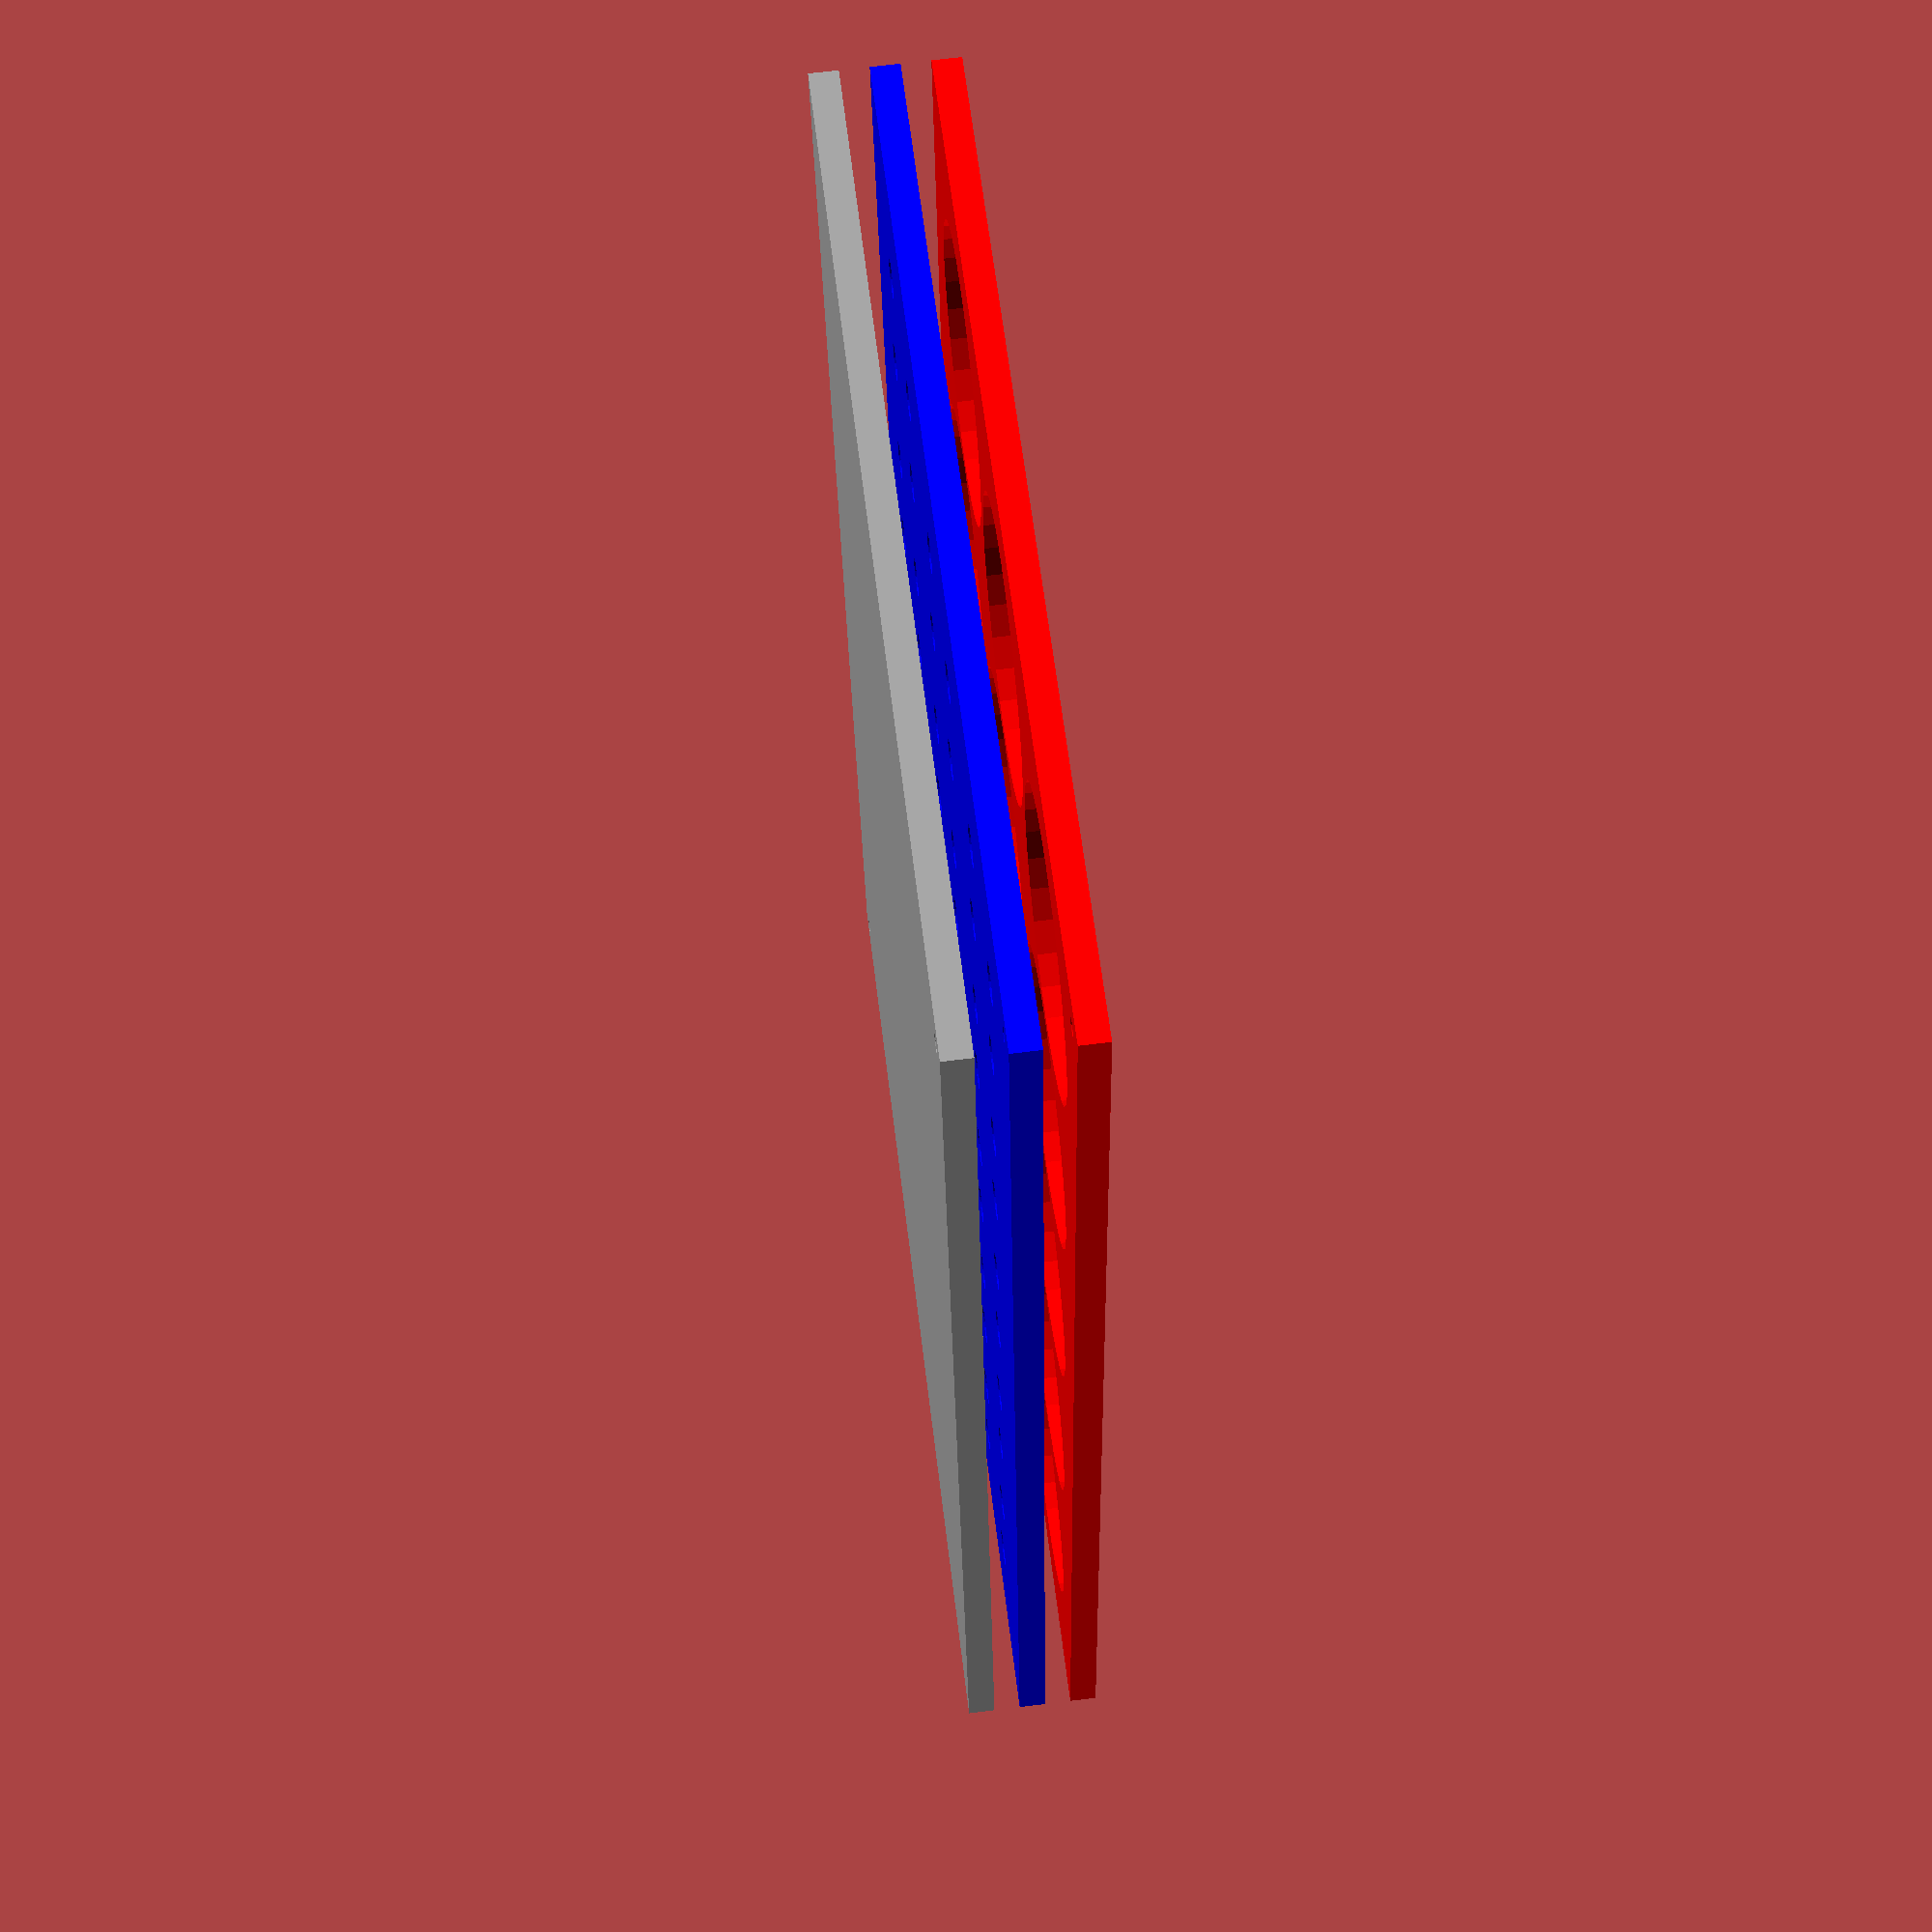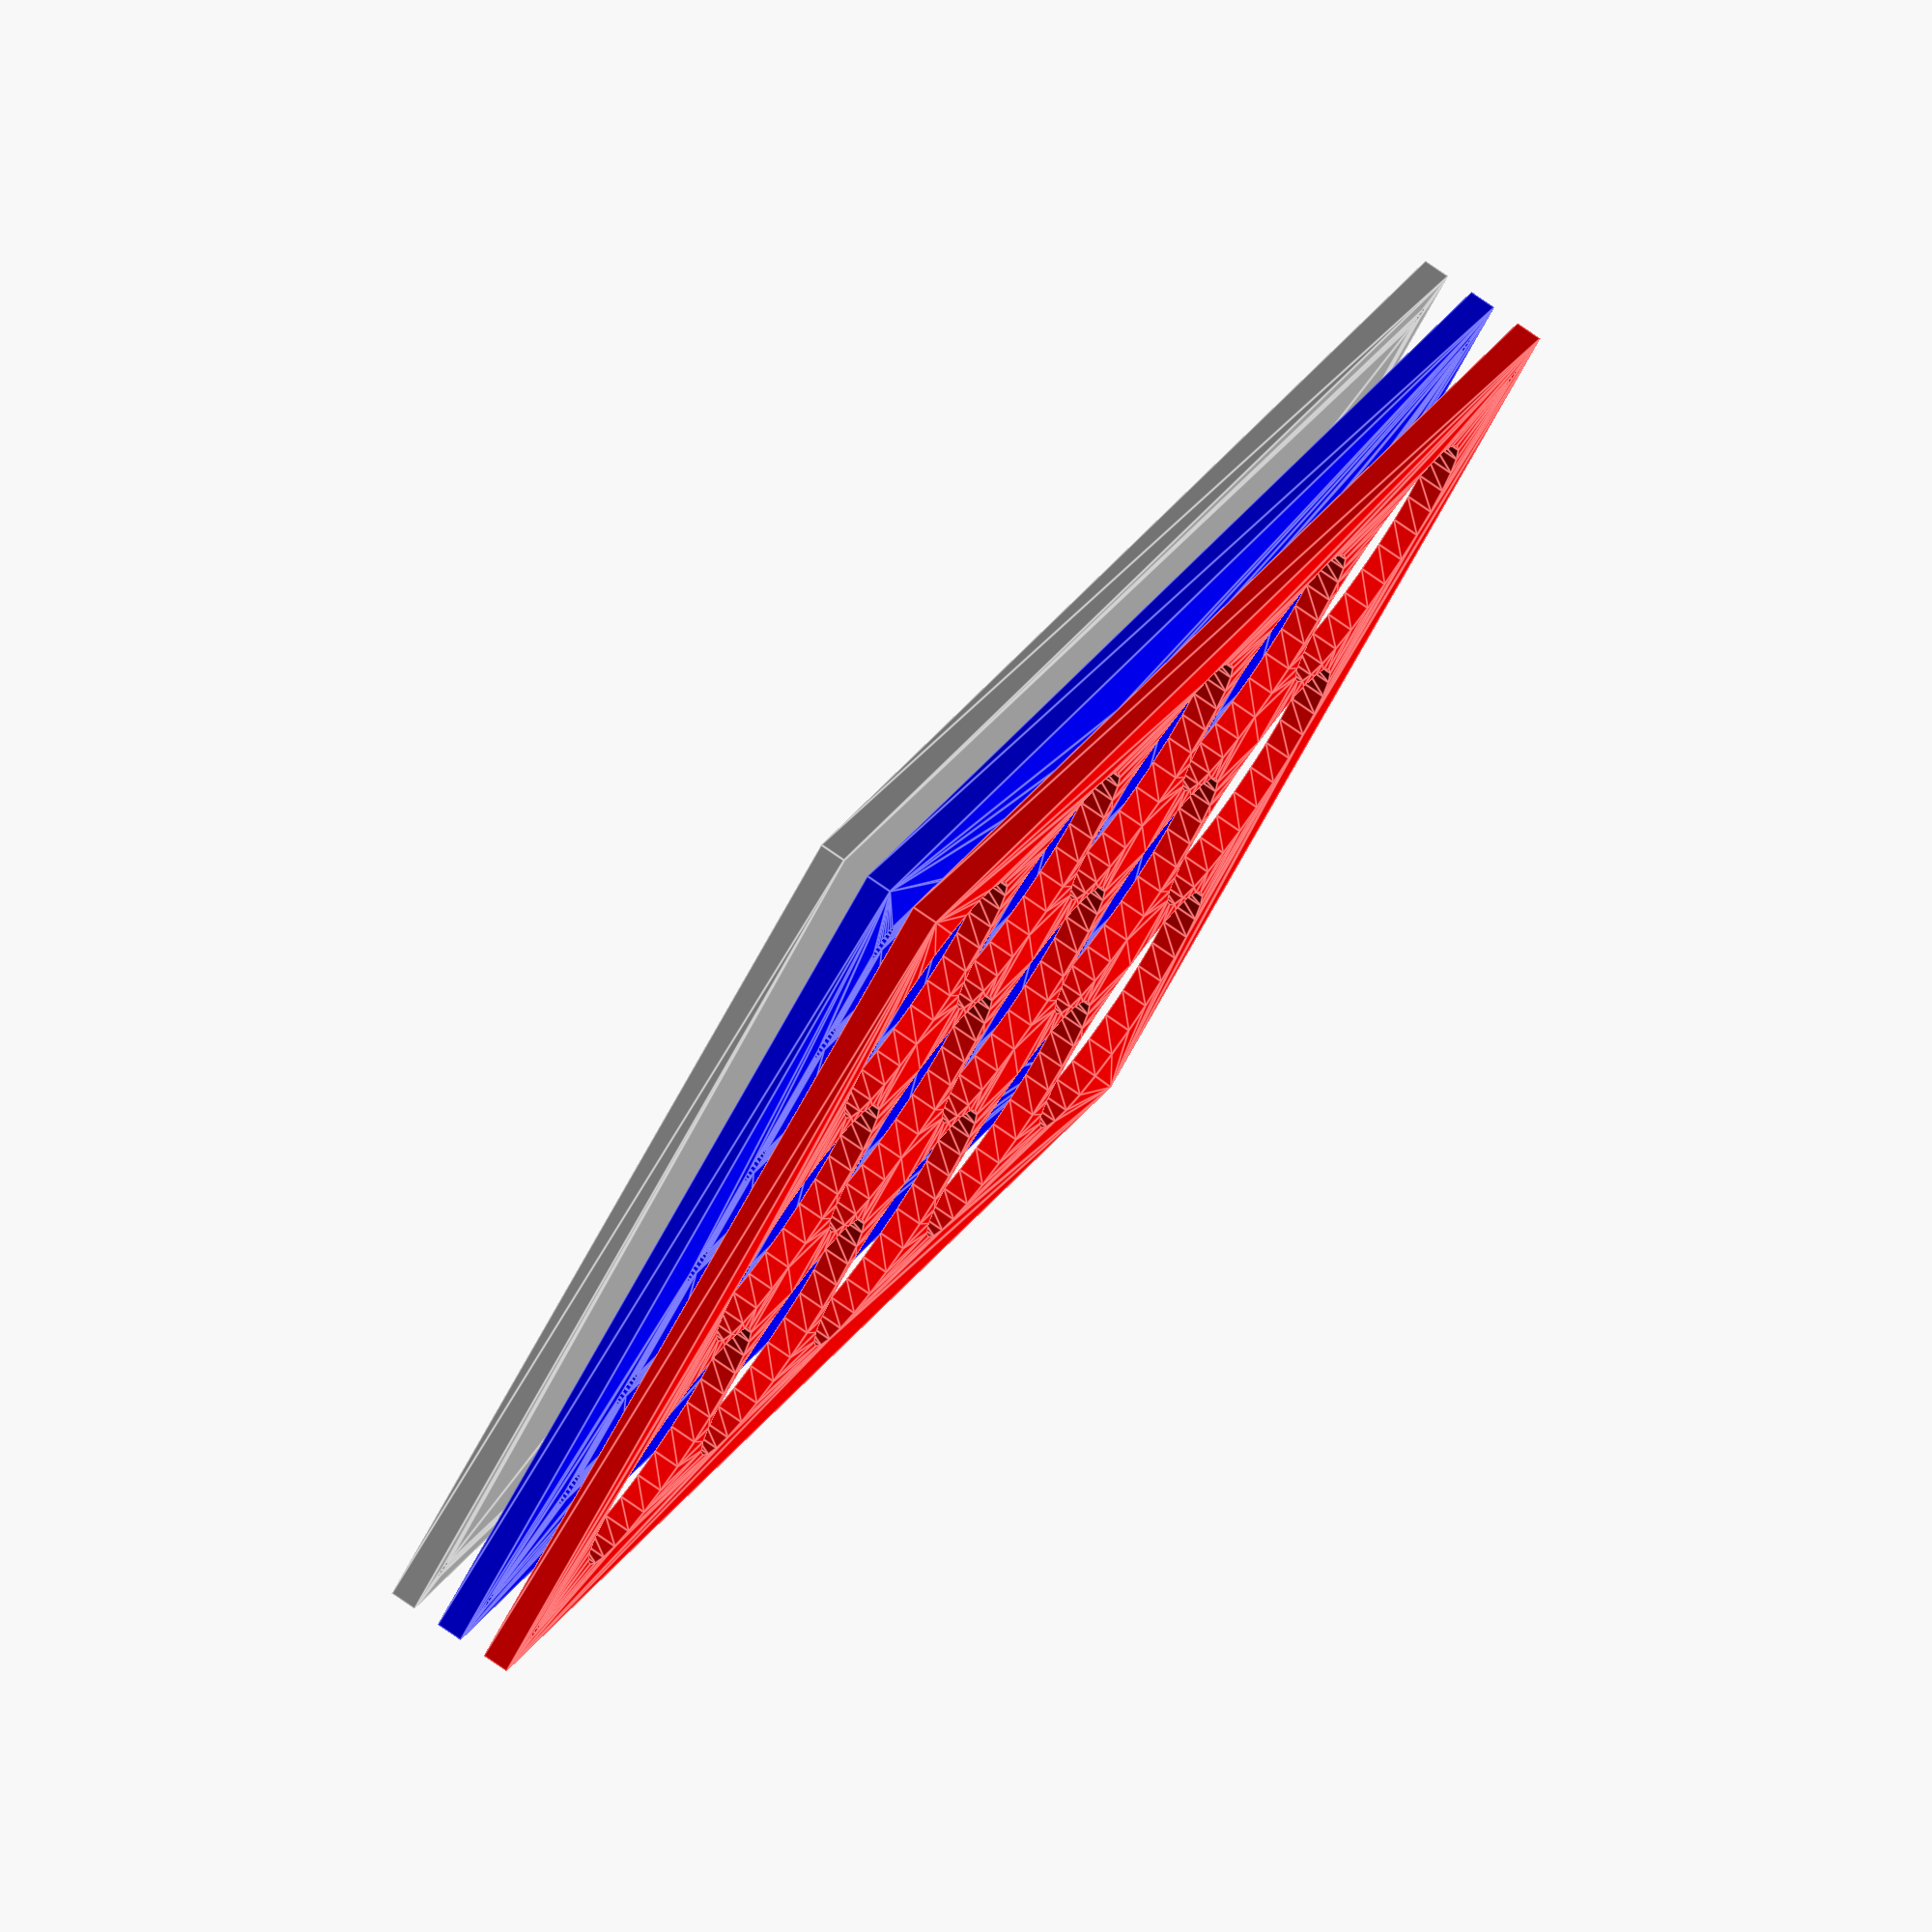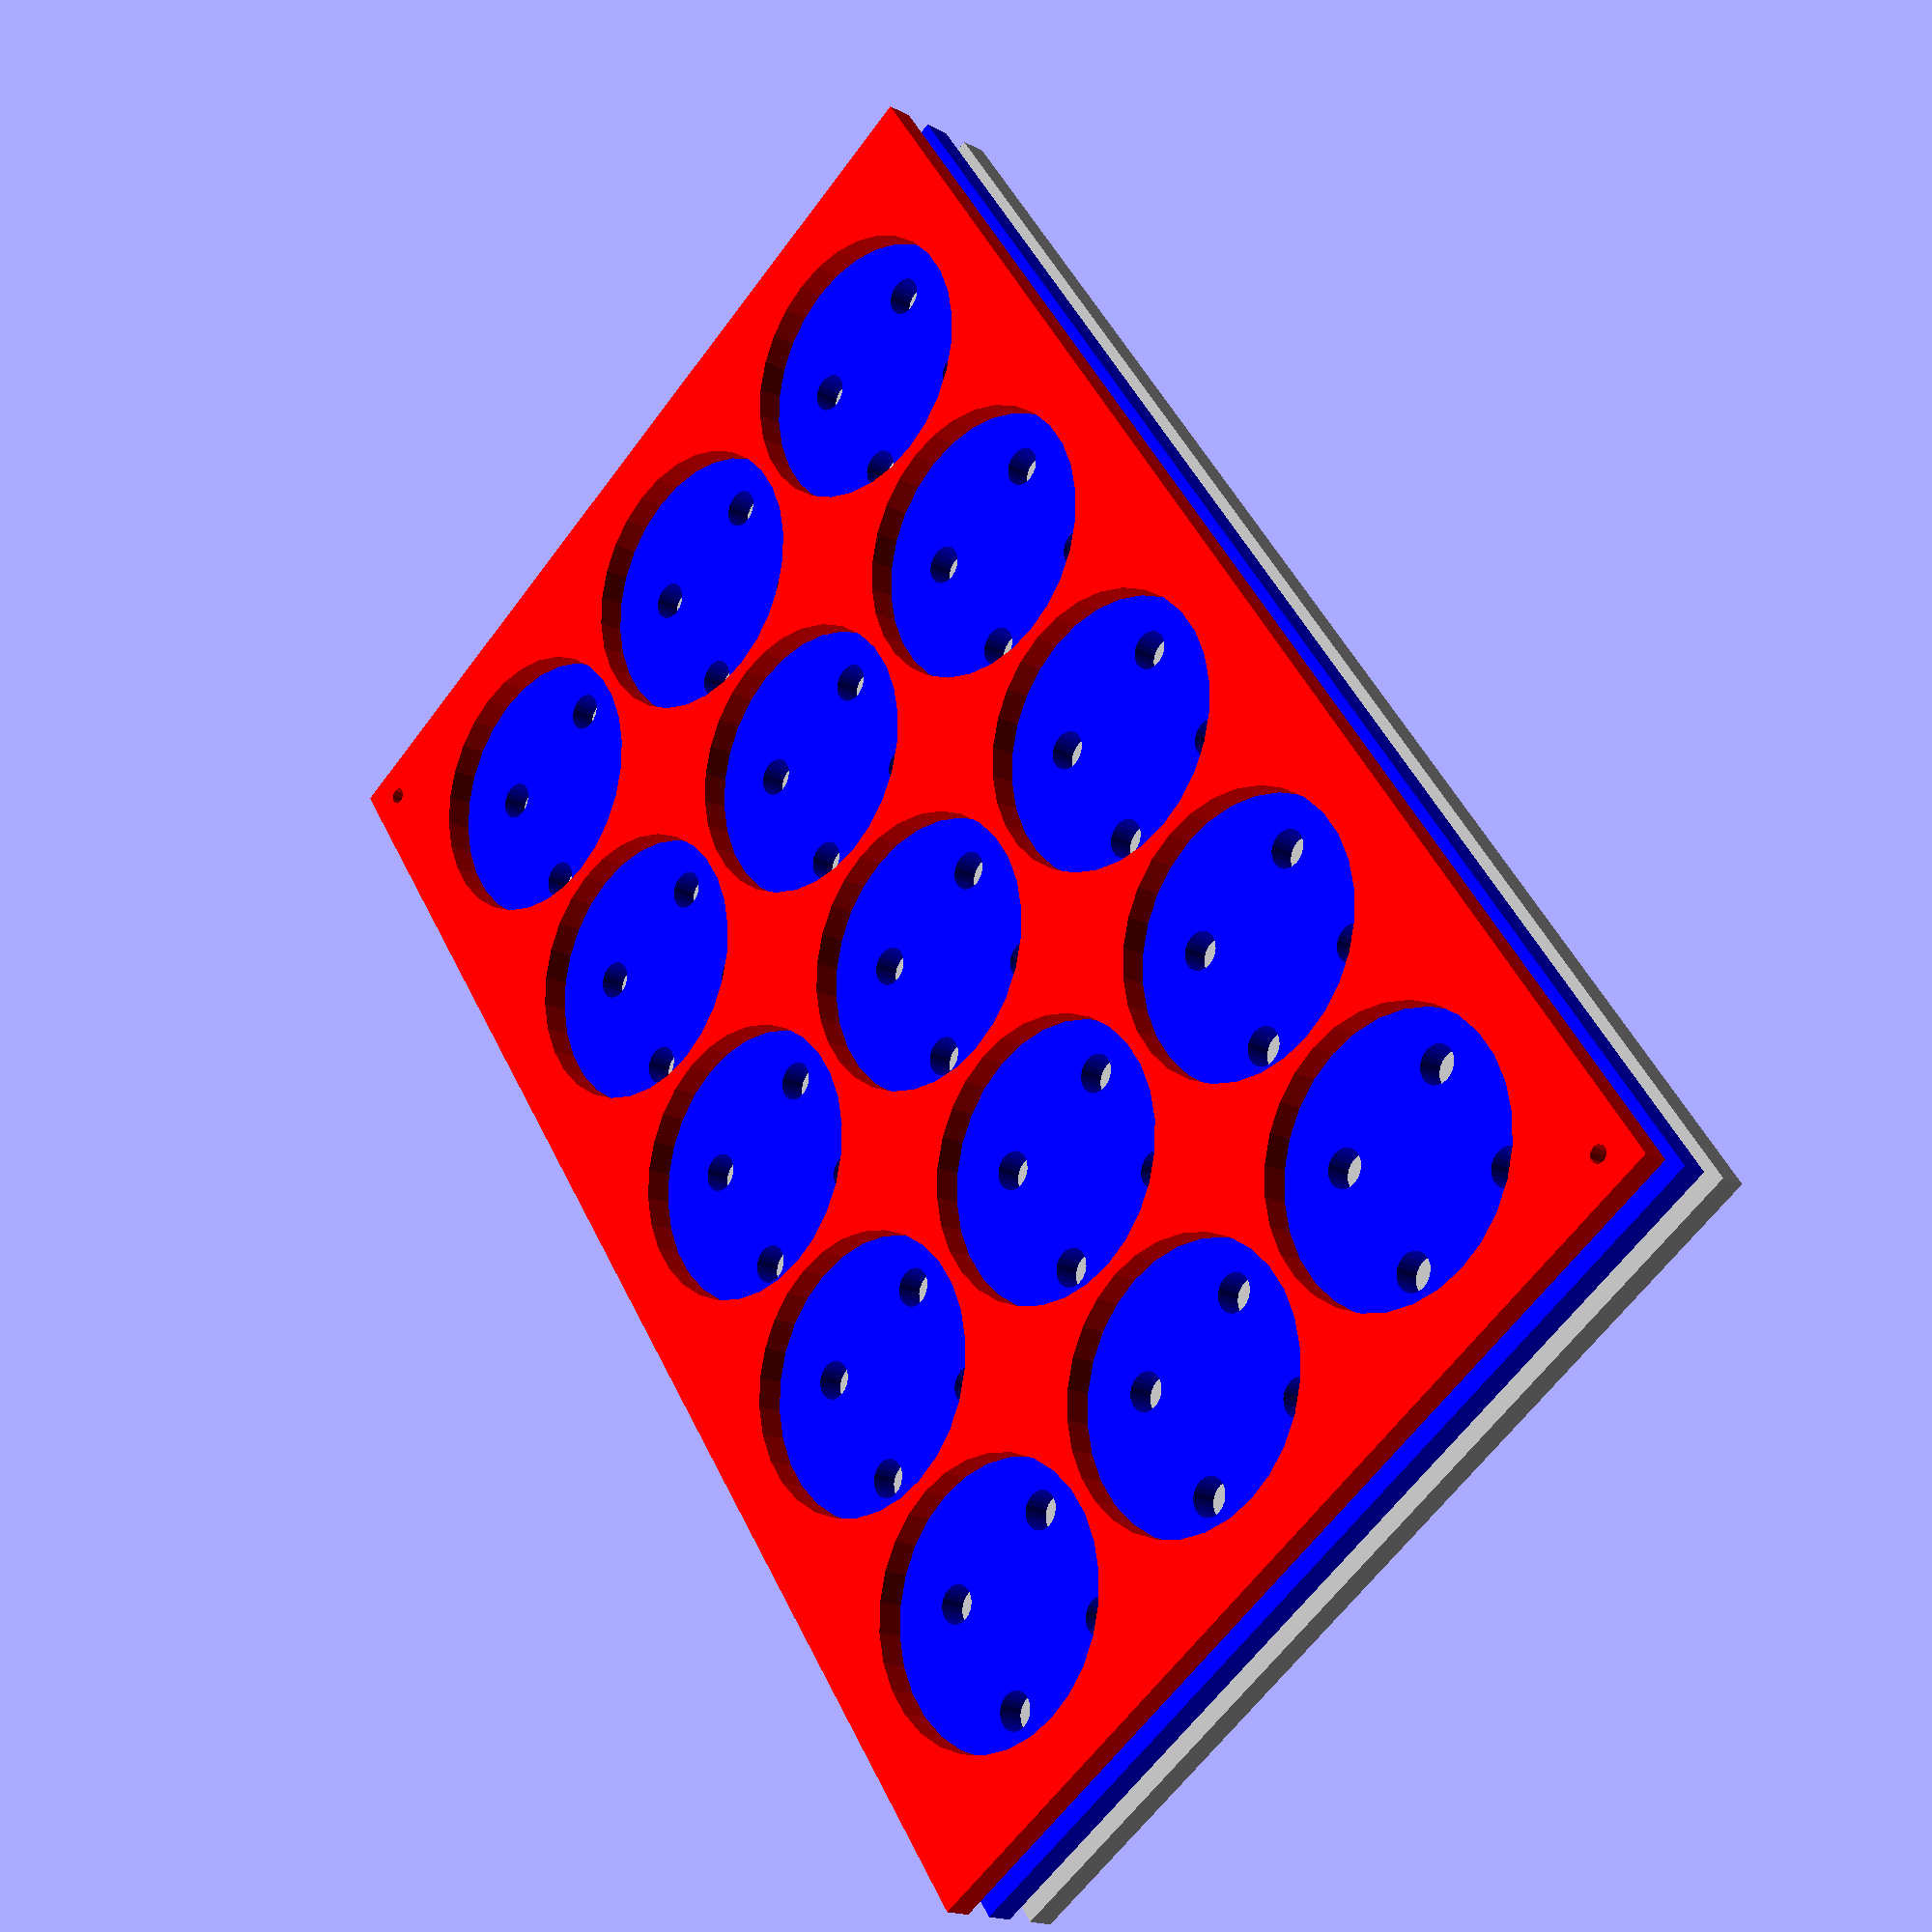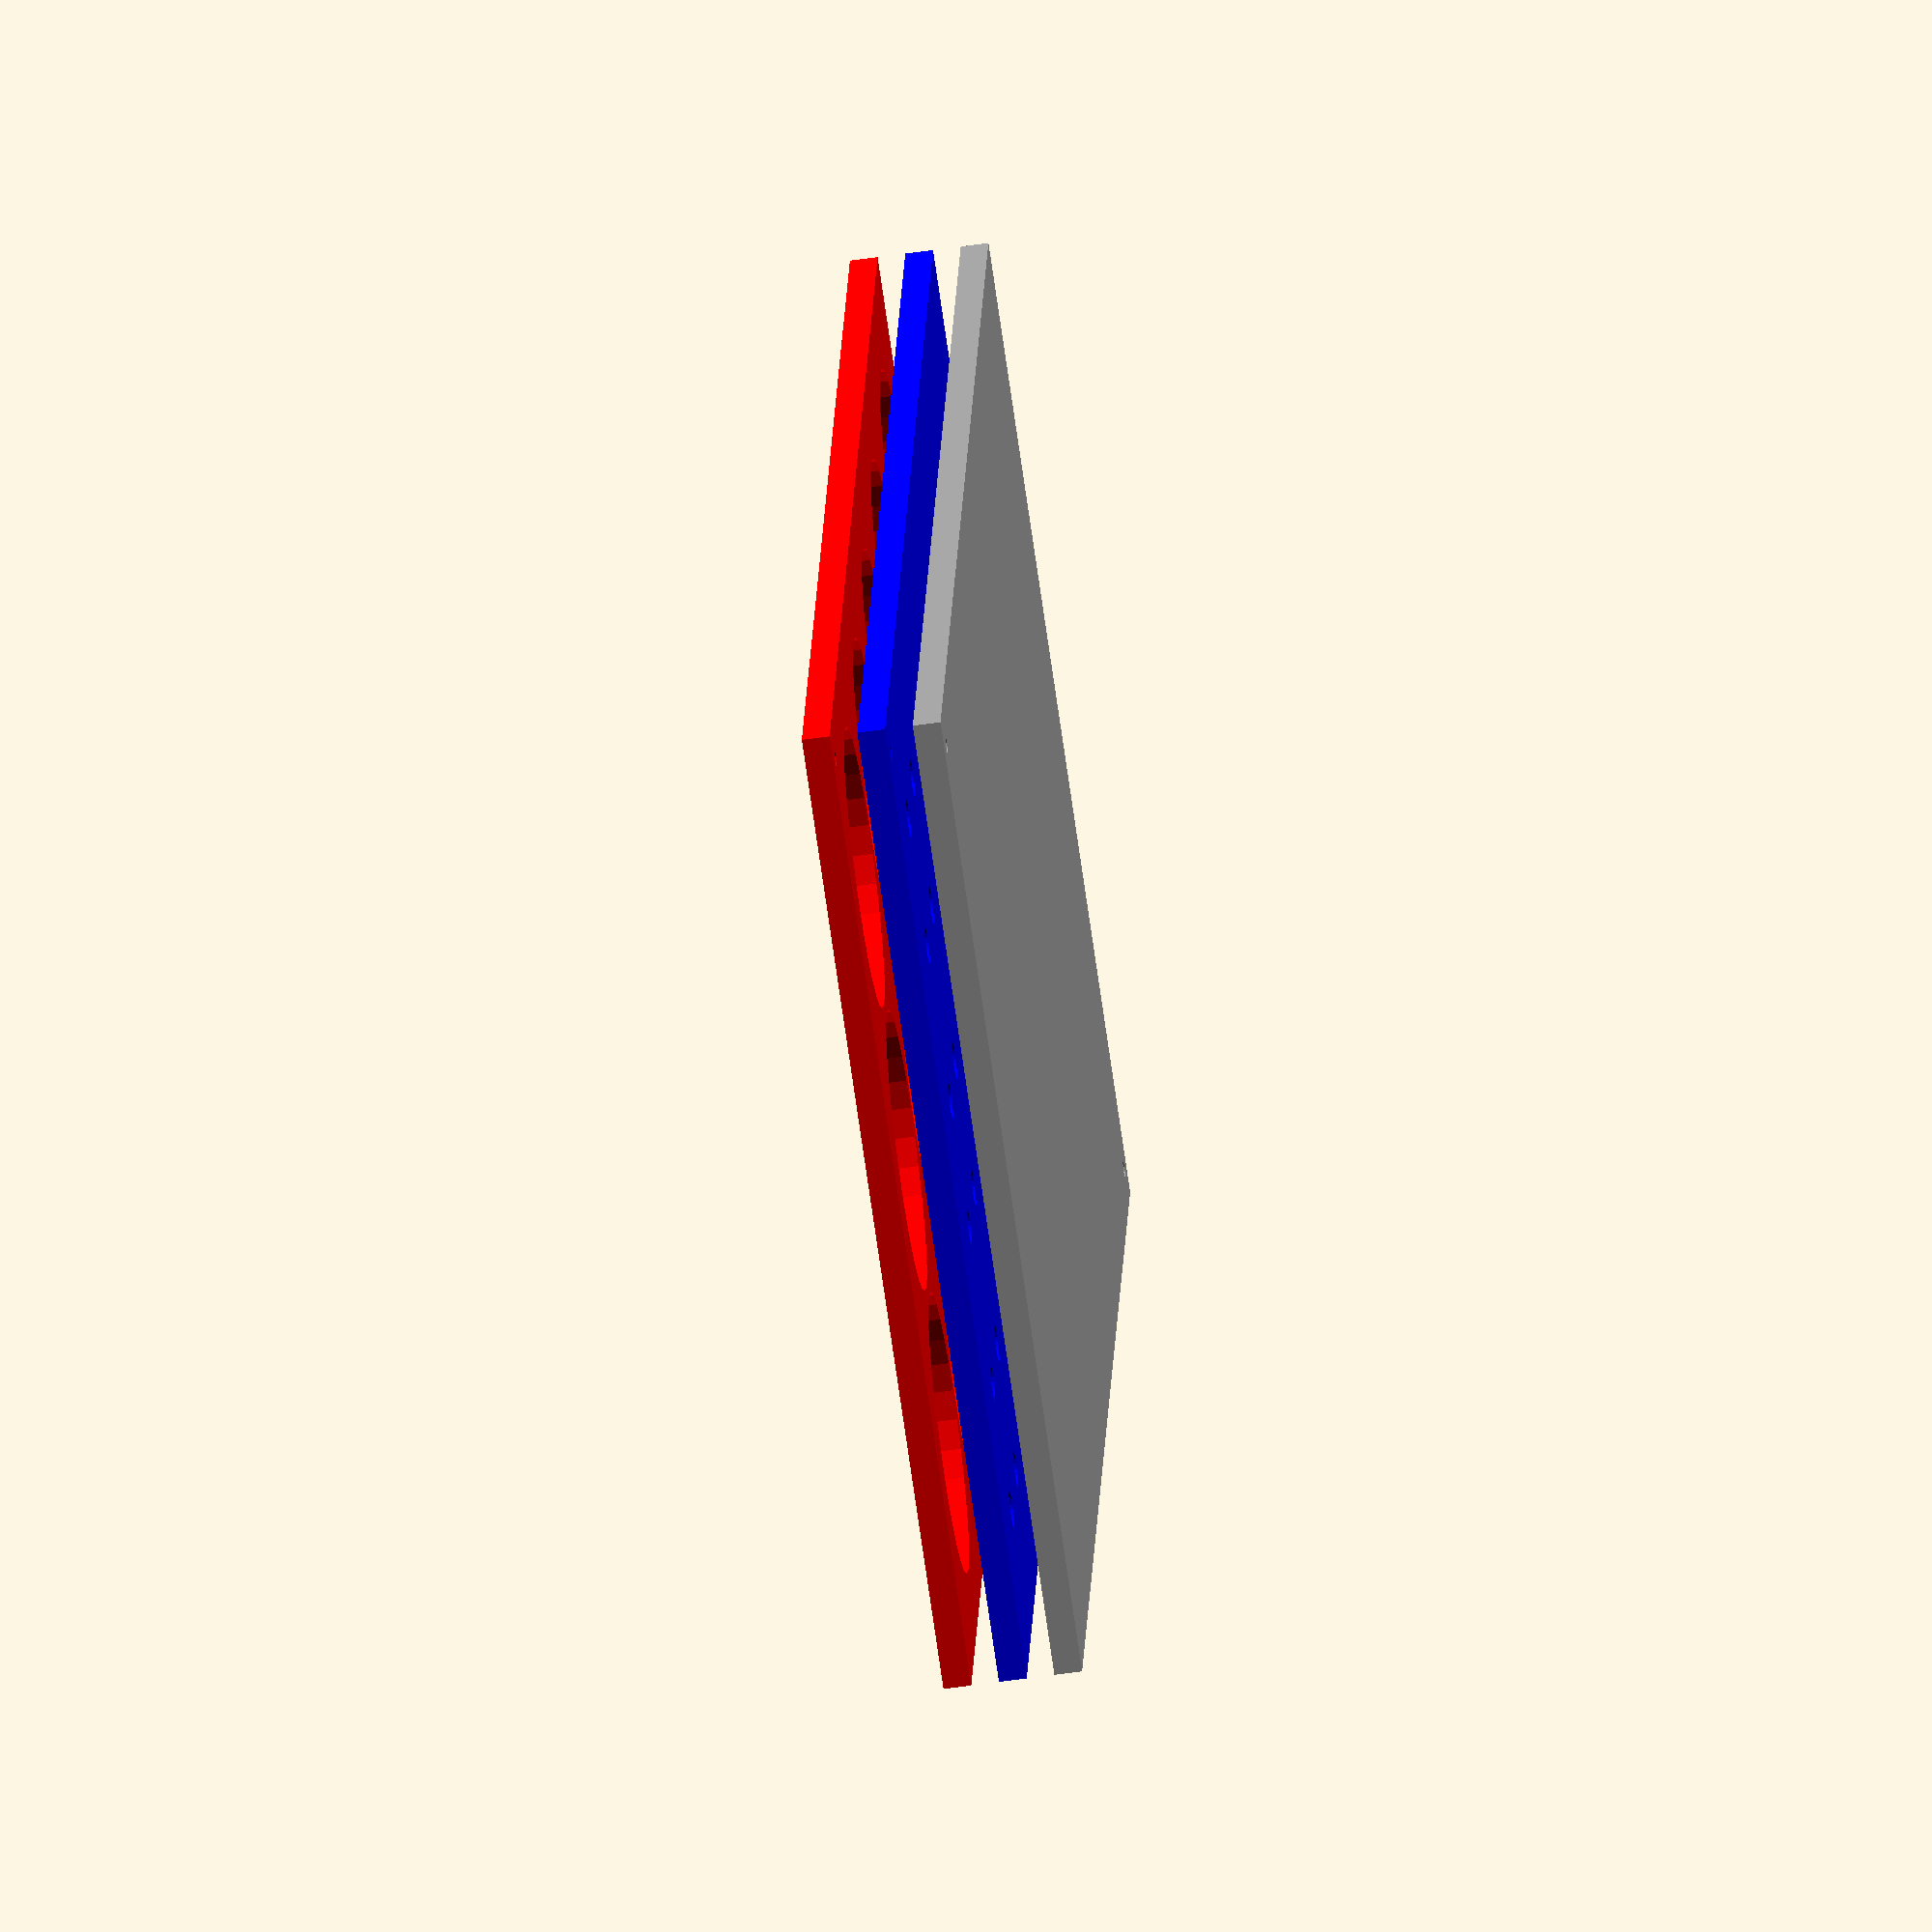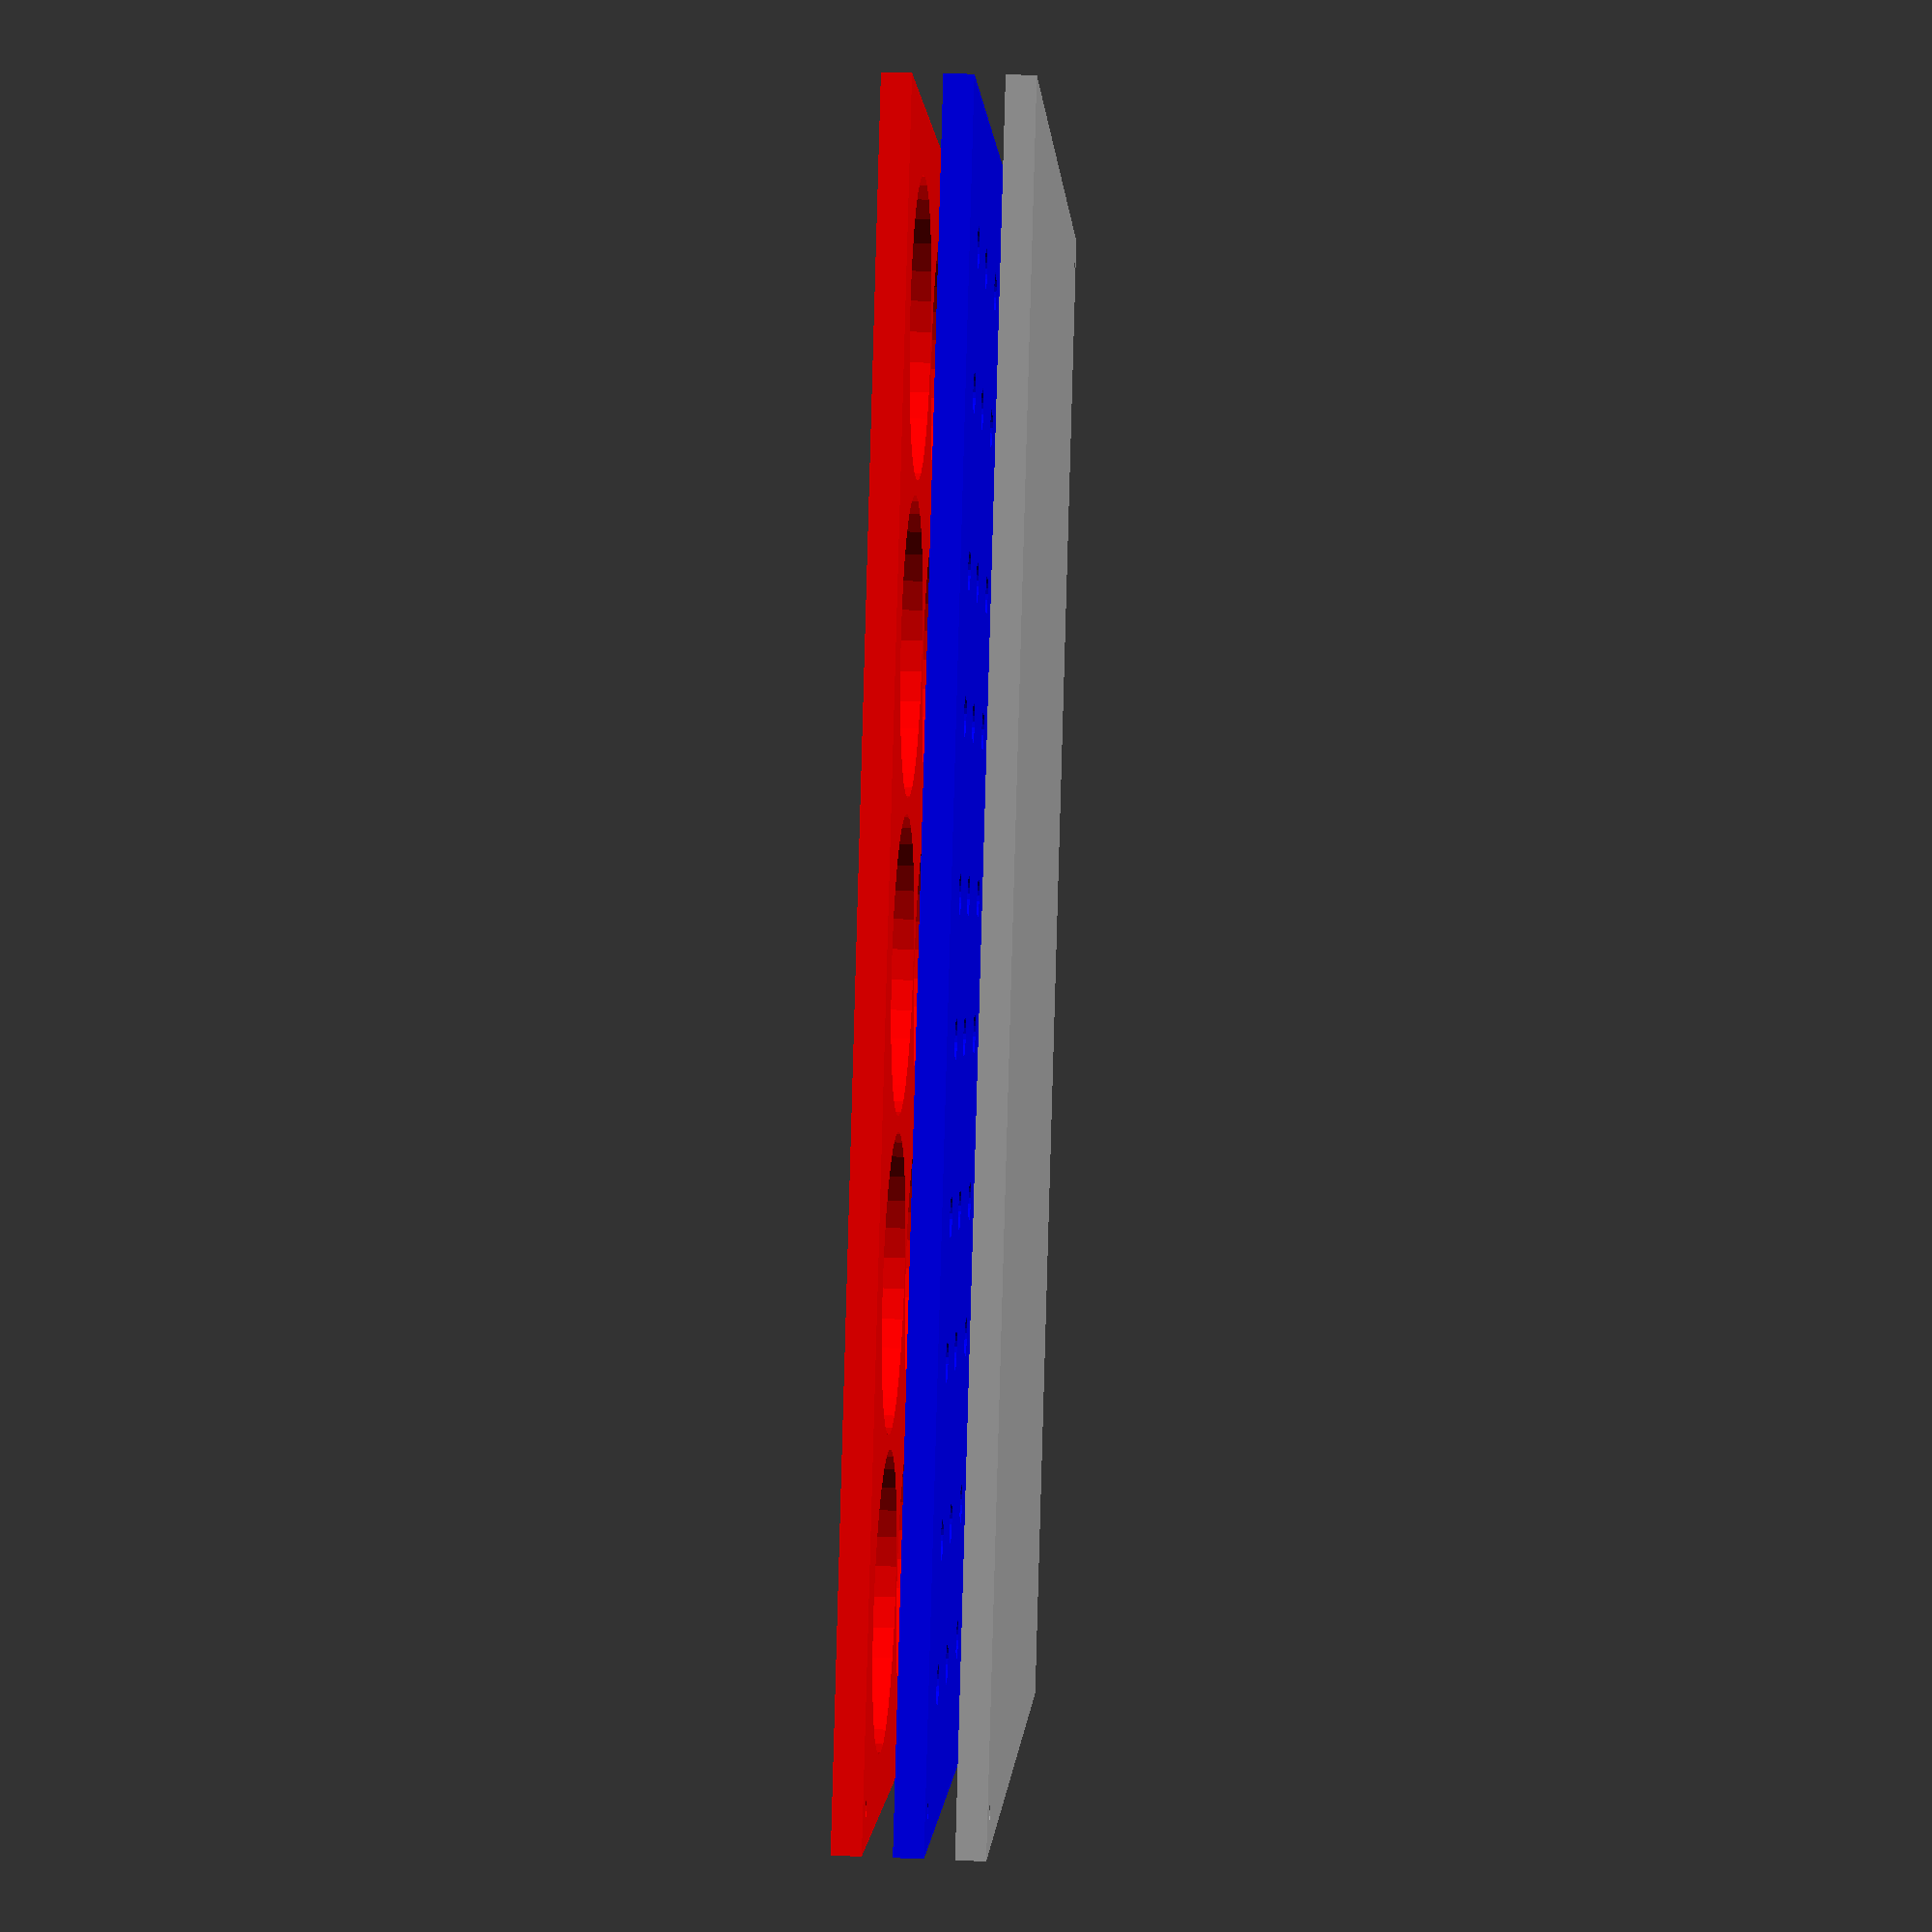
<openscad>
inch=25.4;
laser_bed_size = [29*inch,17*inch];
alignment_pin_diameter = 0.25;
size_xy = [5,3];
feet_diameter = 0.55;
coaster_diameter = 4;
frame_outline = 0.75;
coaster_spacing = 0.2;

function get_coaster_diameter()=coaster_diameter*inch;
function get_feet_diameter()=feet_diameter*inch;
function get_number() = size_xy;
function get_alignment_pin_diameter() = alignment_pin_diameter*inch;
function get_laser_bed_size() = [laser_bed_size.x*inch, laser_bed_size.y*inch];
function calc_plate_size(nx, ny, spacing) = let(outline=inch*frame_outline*2) [spacing*(nx)+outline, spacing*(ny)+outline];

function get_alignment_hole(size) = [size.x/2-inch/2, size.y/2-inch/2];
function get_curf() = coaster_spacing*inch;

module make_base_plate(size) {
    alignment_position = get_alignment_hole(size);
    hole_size = get_alignment_pin_diameter();
    difference() {
        square(size, center=true);
        translate([-alignment_position.x, -alignment_position.y])circle(d=hole_size);
        translate([alignment_position.x, alignment_position.y])circle(d=hole_size);
    };
}

module make_body_plate(nx, ny, coaster_diameter) {
    spacing = get_curf()+coaster_diameter;
    size = calc_plate_size(nx, ny, spacing);
    difference() {
        make_base_plate(size);
        for (xi=[-floor(nx/2):nx-floor(nx/2)-1]) {
            for (yi=[-floor(ny/2):ny-floor(ny/2)-1]) {
                 translate([xi*spacing, yi*spacing])circle(d=coaster_diameter);
            }
        };
    };
}

/*
3 circular feet evenly distributed around a circle
*/
module make_foot_outline(d_outline, d_pad) {
    /*
    one at 0, 120, 240
    */
    for (angle=[45,135,225,315]) {
        x = sin(angle)*d_outline/2;
        y = cos(angle)*d_outline/2;
        translate([x, y])circle(d=d_pad);
    }
}


module make_foot_plate(nx, ny, coaster_diameter, feet_diameter) {
    spacing = get_curf()+coaster_diameter;
    size = calc_plate_size(nx, ny, spacing);
    difference() {
        make_base_plate(size);
        for (xi=[-floor(nx/2):nx-floor(nx/2)-1]) {
            for (yi=[-floor(ny/2):ny-floor(ny/2)-1]) {
                 translate([xi*spacing, yi*spacing])make_foot_outline(d_outline=coaster_diameter*2/3, d_pad=feet_diameter);
            }
        };
    };
}


plate_size_ = calc_plate_size(get_number().x, get_number().y, get_curf()+get_coaster_diameter());
echo(plate_size_.x/inch, plate_size_.y/inch);
assert(plate_size_.x <= laser_bed_size.x);
assert(plate_size_.y <= laser_bed_size.y);

module body_plate() {
    make_body_plate(nx=get_number().x, ny=get_number().y, coaster_diameter=get_coaster_diameter());
};

module foot_plate() {
    make_foot_plate(nx=get_number().x, ny=get_number().y, coaster_diameter=get_coaster_diameter(), feet_diameter=get_feet_diameter());
};

module base_plate() {
    make_base_plate(plate_size_);
};

color("red")linear_extrude(10)body_plate();
color("blue")translate([0,0,-20])linear_extrude(10)foot_plate();
color("darkgrey")translate([0,0,-40])linear_extrude(10)base_plate();
// square(laser_bed_size, center=true);
</openscad>
<views>
elev=290.5 azim=97.2 roll=263.0 proj=p view=solid
elev=282.7 azim=228.6 roll=304.8 proj=o view=edges
elev=197.5 azim=55.3 roll=136.1 proj=p view=solid
elev=60.7 azim=258.0 roll=98.3 proj=o view=wireframe
elev=153.9 azim=244.0 roll=86.3 proj=p view=solid
</views>
